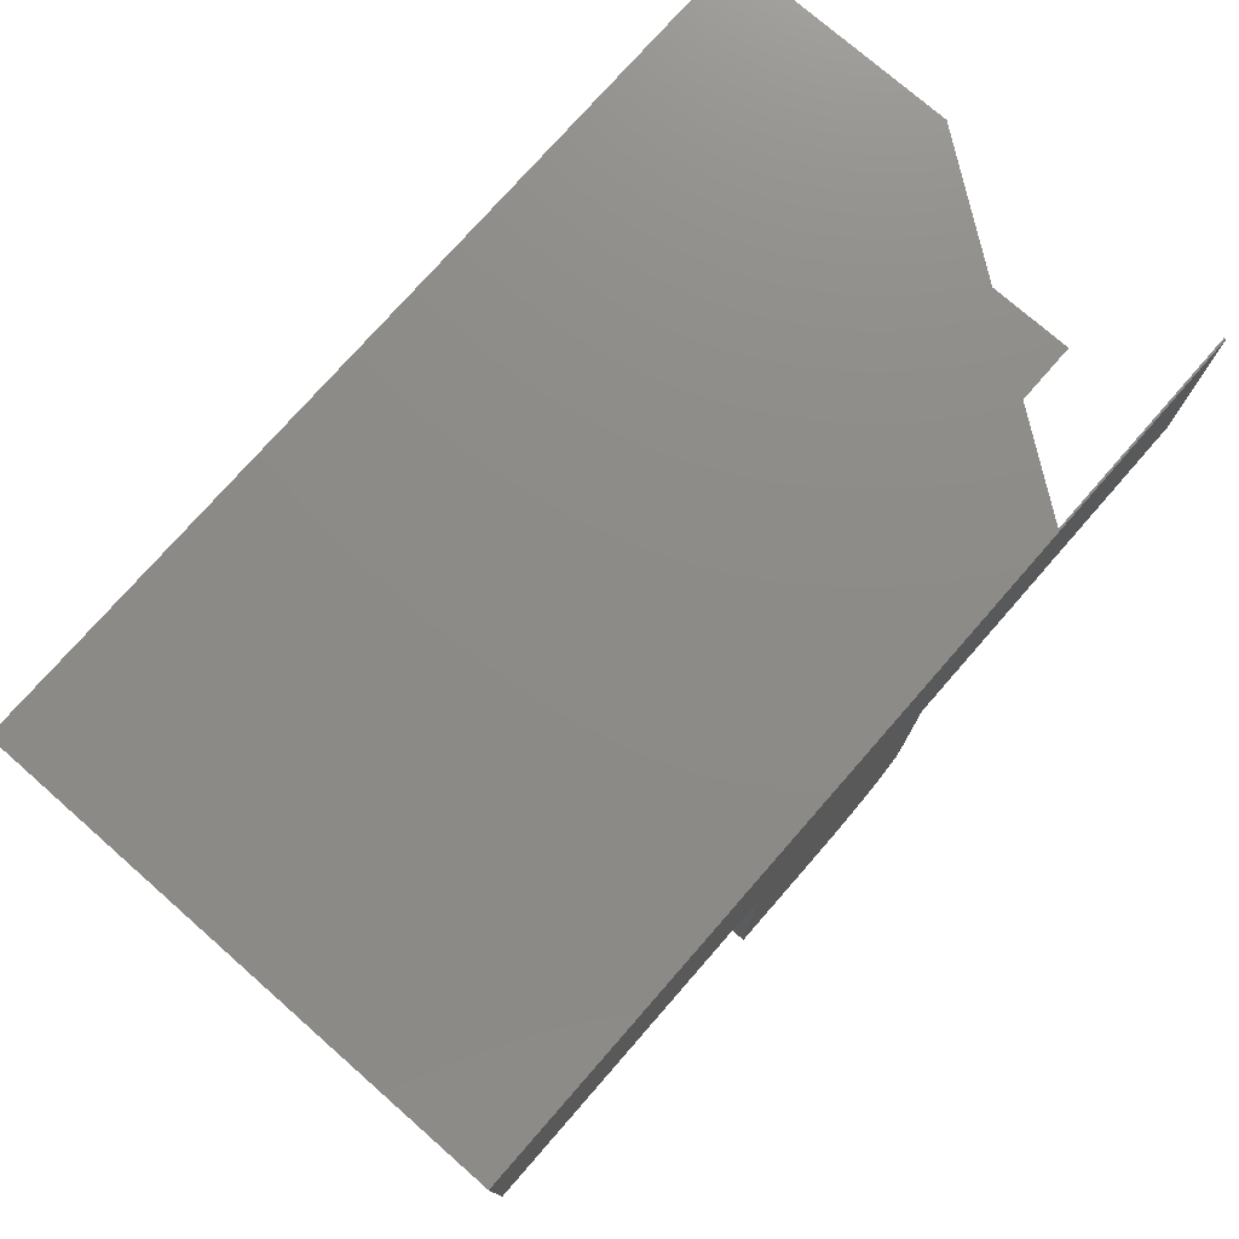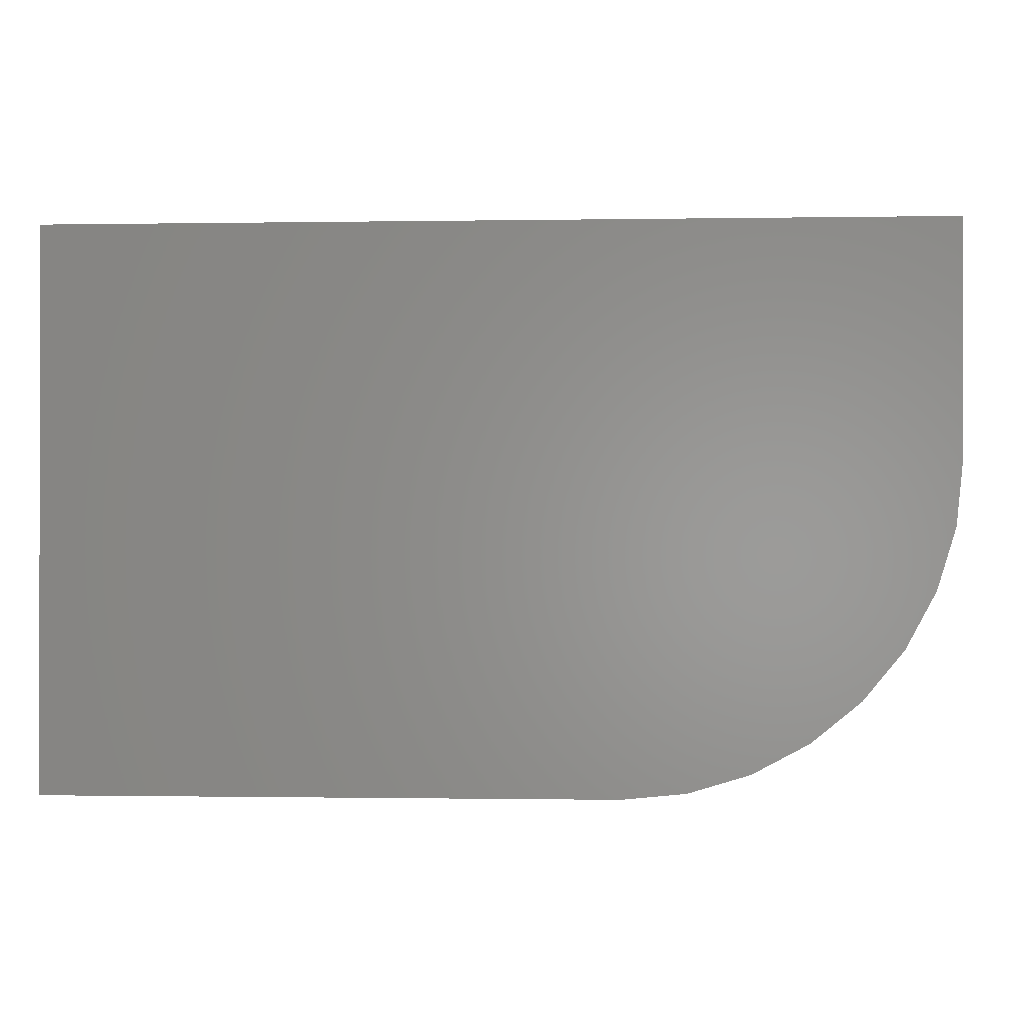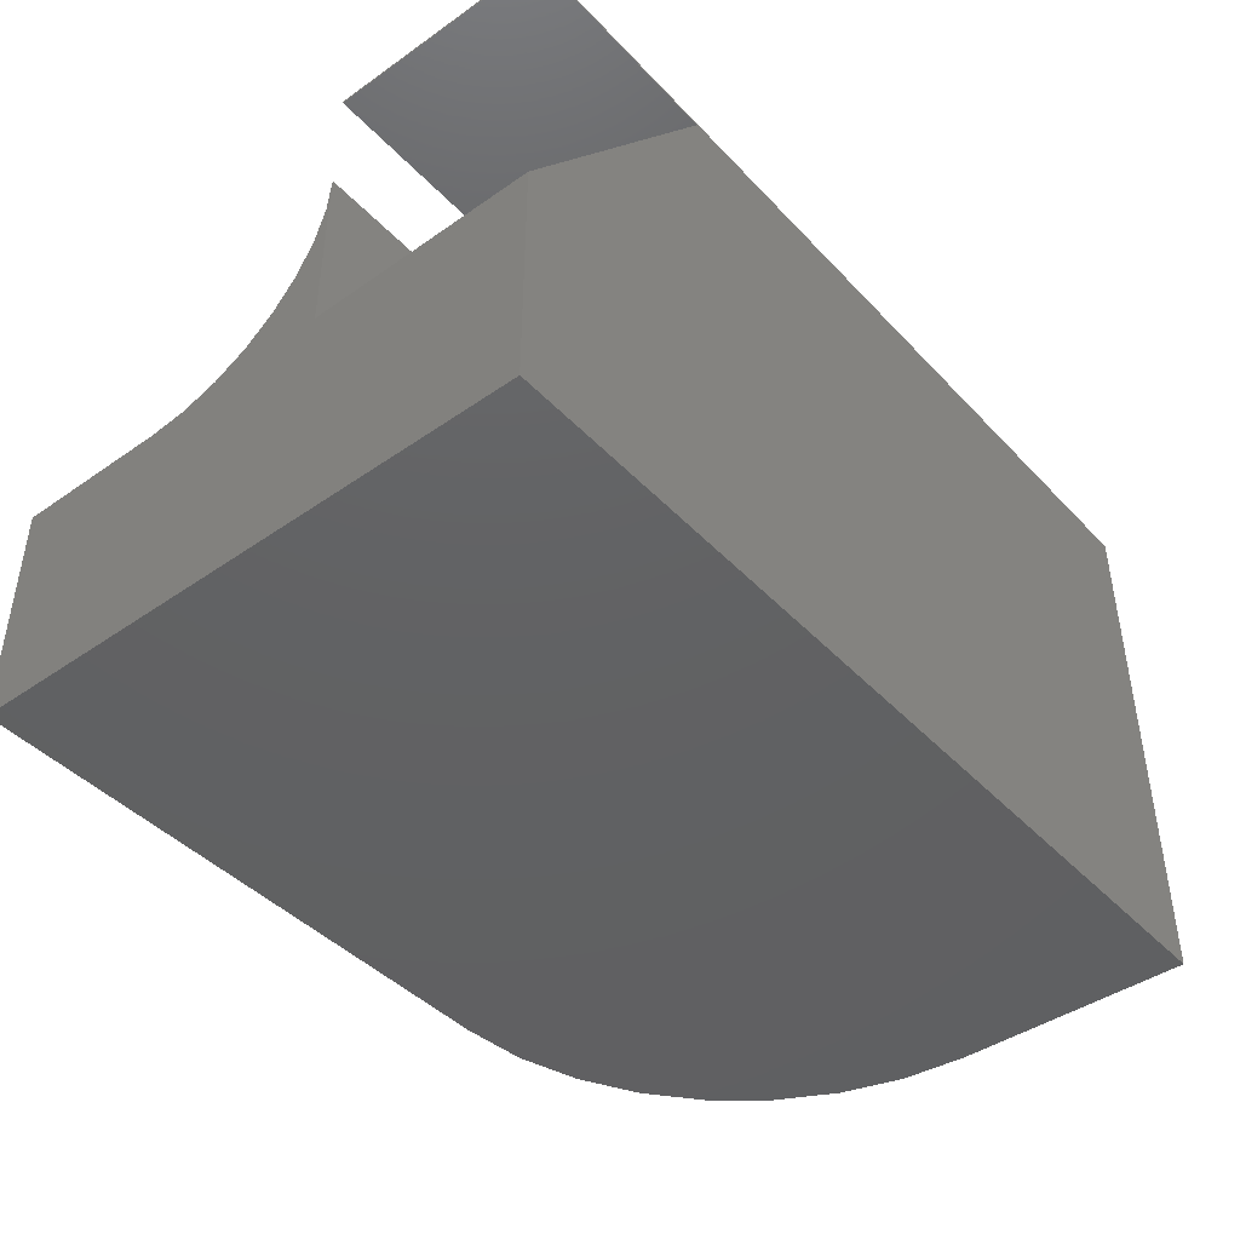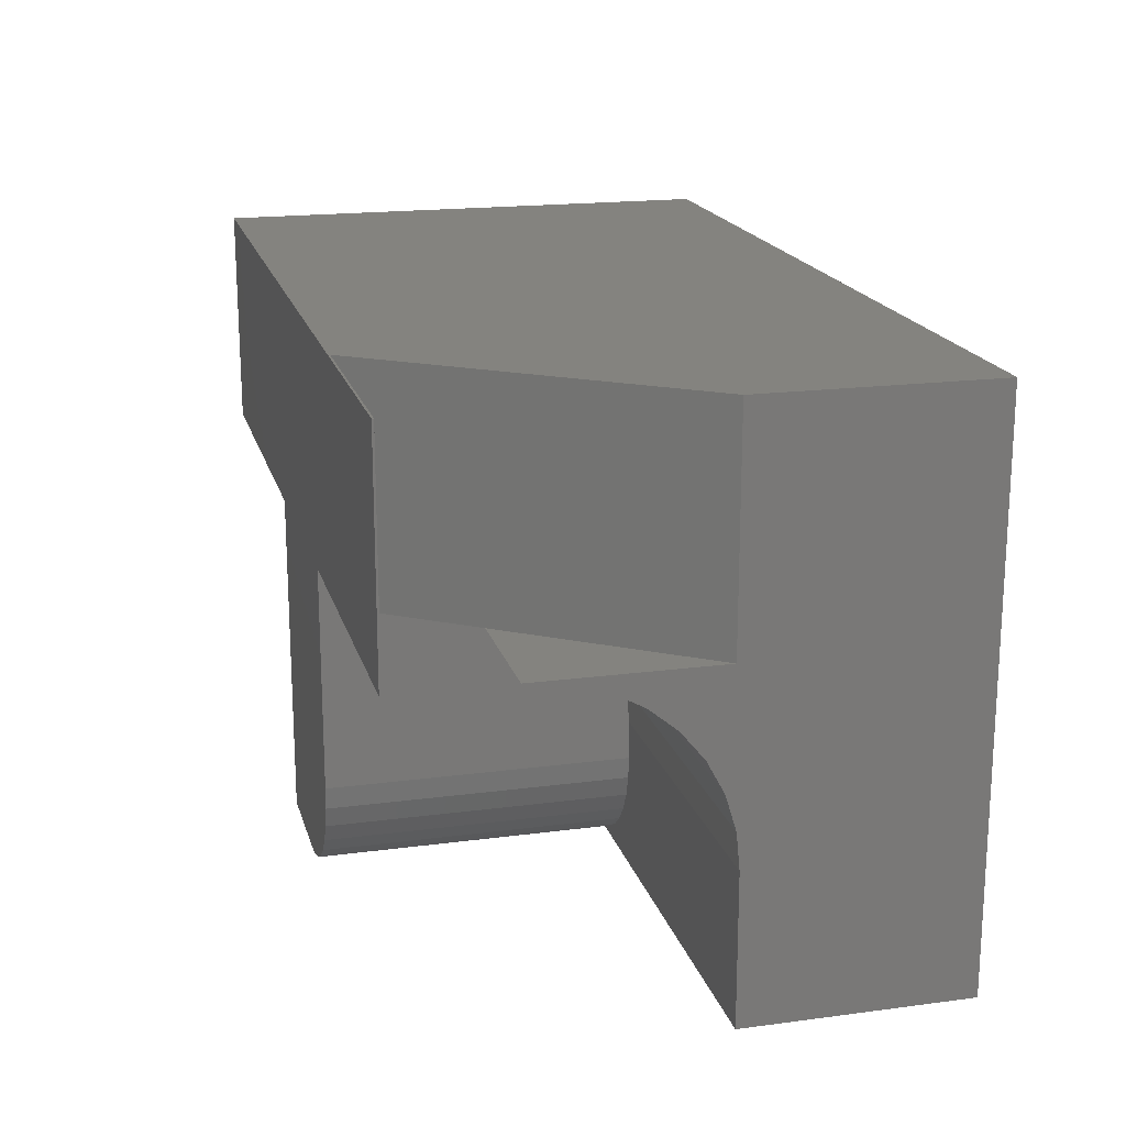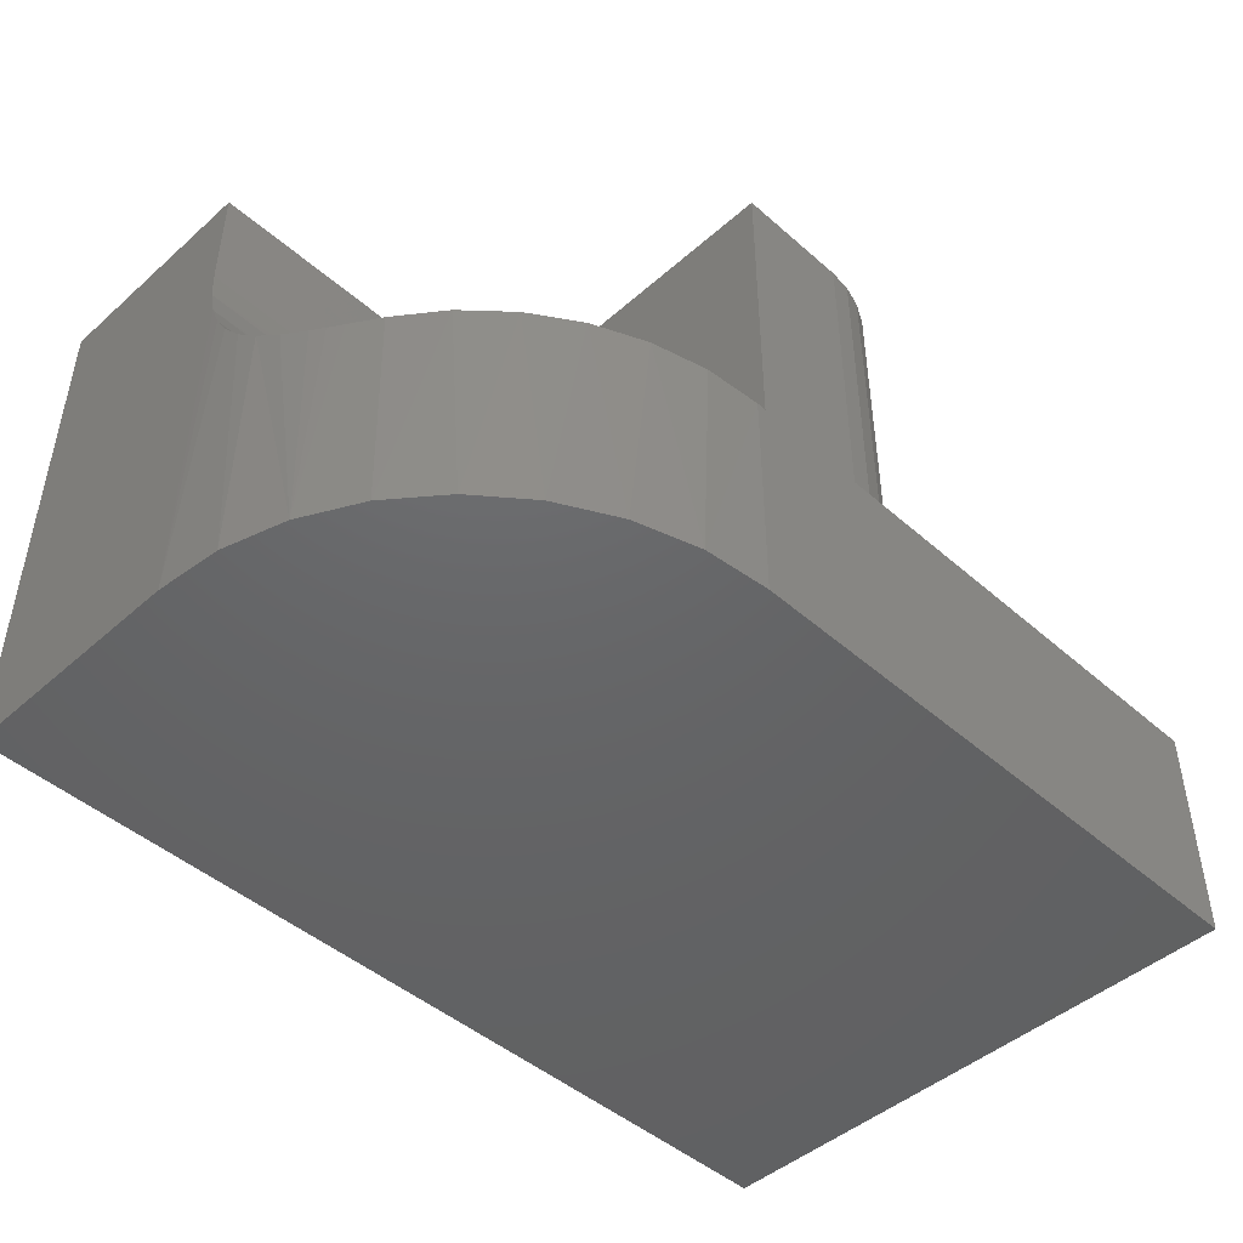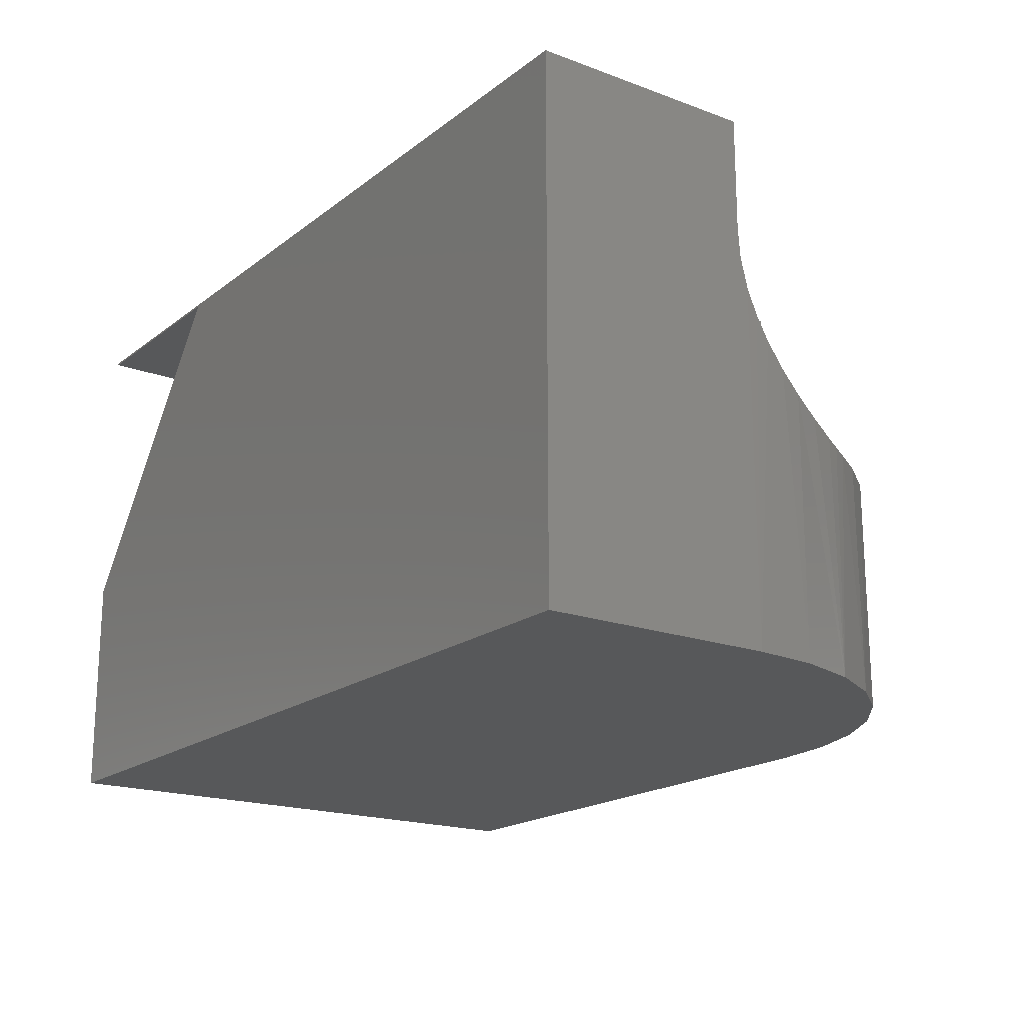
<metadata>
{"format":"stl","ext":"stl","renderer":"f3d","projection":"perspective","resolution":1024,"background":"white","views":[{"elev":75.9,"azim":-48.8,"up":"+Y"},{"elev":-0.6,"azim":-176.4,"up":"+Y"},{"elev":-43.3,"azim":129.5,"up":"+Z"},{"elev":18.4,"azim":75.7,"up":"+Y"},{"elev":-46.3,"azim":-44.9,"up":"+Z"},{"elev":-18.6,"azim":-125.3,"up":"+Z"}]}
</metadata>
<code>
# stl→obj: 92 verts, 180 faces
v 0.374 -0.4688 0.4375
v 0.3923 -0.4669 0.4375
v 0.2812 -0.4688 0.4375
v 0.4678 -0.375 0.4375
v 0.4678 -0.1875 0.4375
v 0.2812 -0.1875 0.4375
v 0.4099 -0.4616 0.4375
v 0.4261 -0.453 0.4375
v 0.4403 -0.4413 0.4375
v 0.452 -0.4271 0.4375
v 0.4606 -0.4109 0.4375
v 0.466 -0.3933 0.4375
v 0.4678 -0.375 0.1875
v 0.4678 -0.3438 0.1875
v 0.4678 -0.3133 0.1905
v 0.4678 -0.284 0.1994
v 0.4678 -0.2569 0.2138
v 0.4678 -0.2333 0.2333
v 0.4678 -0.2138 0.2569
v 0.4678 -0.1994 0.284
v 0.4678 -0.1905 0.3133
v 0.4678 -0.1875 0.3438
v 0.75 -0.4688 0
v 0.4678 -0.4688 0.1875
v 0.374 -0.4688 0.1875
v 0.75 -0.4688 0.1875
v 0.2734 -0.4688 0.1875
v 0.2734 -0.4688 0
v 0.2812 -0.4688 0.1875
v 0.466 -0.3933 0.1875
v 0.4606 -0.4109 0.1875
v 0.452 -0.4271 0.1875
v 0.4403 -0.4413 0.1875
v 0.4261 -0.453 0.1875
v 0.4099 -0.4616 0.1875
v 0.3923 -0.4669 0.1875
v 0.75 -0.3438 0.1875
v 0.2201 -0.4635 -3.217e-19
v 0.1688 -0.4479 -1.275e-18
v 0.1215 -0.4227 -2.822e-18
v 0.08009 -0.3887 -4.904e-18
v 0.04608 -0.3472 -7.441e-18
v 0.02081 -0.3 -1.034e-17
v 0.005254 -0.2487 -1.348e-17
v 0 -0.1953 -1.674e-17
v 0 0 -2.87e-17
v 0.75 0 -2.87e-17
v 0.2812 -0.1875 0.3438
v 0.2812 -0.1905 0.3133
v 0.2812 -0.1994 0.284
v 0.2812 -0.2138 0.2569
v 0.2812 -0.2333 0.2333
v 0.2812 -0.2569 0.2138
v 0.2812 -0.284 0.1994
v 0.2812 -0.3133 0.1905
v 0.2812 -0.3438 0.1875
v 0 -0.1875 0.4391
v 0 -0.1875 0.3438
v 0.75 -0.1875 0.4391
v 0.5703 -0.1875 0.4375
v 0.75 -0.1875 0.4375
v 0.6394 -0.1875 0.3438
v 0.0438 -0.3438 0.1875
v 0.07151 -0.3797 0.1875
v 0.1048 -0.4105 0.1875
v 0.1427 -0.4355 0.1875
v 0.1842 -0.4538 0.1875
v 0.2282 -0.465 0.1875
v 0.0001356 -0.2039 0.274
v 0.002366 -0.2312 0.2354
v 0.005461 -0.2497 0.219
v 0.01072 -0.2711 0.2054
v 0 -0.1953 0.295
v 0 -0.1895 0.319
v 0.0007425 -0.2154 0.2546
v 0.01837 -0.2938 0.1957
v 0.02363 -0.3065 0.192
v 0.02966 -0.3192 0.1895
v 0.75 -0.1905 0.3133
v 0.75 -0.1875 0.3438
v 0.75 -0.2138 0.2569
v 0.75 -0.1994 0.284
v 0.75 -0.2333 0.2333
v 0.75 -0.2569 0.2138
v 0.75 -0.284 0.1994
v 0.75 -0.3133 0.1905
v 0.5703 8.327e-17 0.4375
v 0.75 1.186e-17 0.1936
v 0.75 -0.1875 0.1936
v 0.75 2.679e-17 0.4375
v 0 2.689e-17 0.4391
v 0.75 2.689e-17 0.4391
f 1 2 3
f 4 5 6
f 4 6 3
f 4 3 2
f 4 2 7
f 4 7 8
f 4 8 9
f 4 9 10
f 4 10 11
f 4 11 12
f 5 4 13
f 5 13 14
f 5 14 15
f 5 15 16
f 5 16 17
f 5 17 18
f 5 18 19
f 5 19 20
f 5 20 21
f 5 21 22
f 23 24 25
f 23 26 24
f 23 27 28
f 29 27 23
f 29 23 25
f 29 25 1
f 29 1 3
f 24 26 13
f 24 13 30
f 24 30 31
f 24 31 32
f 24 32 33
f 24 33 34
f 24 34 35
f 24 35 36
f 24 36 25
f 14 13 37
f 37 13 26
f 28 38 39
f 28 39 40
f 28 40 41
f 28 41 42
f 28 42 43
f 28 43 44
f 28 44 45
f 28 45 46
f 28 46 47
f 28 47 23
f 13 4 30
f 30 4 12
f 30 12 31
f 31 12 11
f 31 11 32
f 32 11 10
f 32 10 33
f 33 10 9
f 33 9 34
f 34 9 8
f 34 8 35
f 35 8 7
f 35 7 36
f 36 7 2
f 36 2 25
f 25 2 1
f 48 49 6
f 3 6 49
f 3 49 50
f 3 50 51
f 3 51 52
f 3 52 53
f 3 53 54
f 3 54 55
f 3 55 56
f 3 56 29
f 57 58 48
f 57 48 6
f 57 6 5
f 57 5 59
f 60 61 59
f 60 59 5
f 60 5 22
f 60 22 62
f 56 63 64
f 56 64 65
f 56 65 66
f 56 66 67
f 56 67 68
f 56 68 27
f 56 27 29
f 51 50 69
f 52 70 71
f 71 53 52
f 53 71 72
f 72 54 53
f 73 69 50
f 73 50 49
f 73 49 74
f 49 48 74
f 74 48 58
f 69 75 51
f 51 75 70
f 51 70 52
f 72 76 54
f 54 76 77
f 54 77 55
f 77 78 55
f 55 78 63
f 55 63 56
f 62 79 80
f 18 81 19
f 19 81 82
f 19 82 20
f 20 82 79
f 20 79 21
f 21 79 62
f 21 62 22
f 81 18 83
f 83 18 17
f 83 17 84
f 84 17 16
f 84 16 85
f 85 16 15
f 85 15 86
f 86 15 14
f 86 14 37
f 87 60 88
f 88 60 62
f 88 62 89
f 61 60 90
f 90 60 87
f 89 62 80
f 91 92 87
f 87 92 90
f 88 47 87
f 87 47 46
f 87 46 91
f 61 90 59
f 59 90 92
f 89 80 79
f 89 79 82
f 89 82 81
f 89 81 83
f 89 83 84
f 89 84 85
f 89 85 86
f 89 86 47
f 89 47 88
f 47 86 37
f 47 37 26
f 47 26 23
f 63 42 64
f 63 78 42
f 70 75 44
f 70 44 71
f 42 41 64
f 65 64 41
f 41 40 65
f 66 65 40
f 40 39 66
f 66 39 67
f 67 39 38
f 45 44 75
f 45 75 69
f 45 69 73
f 43 42 78
f 43 78 77
f 43 77 76
f 43 76 72
f 43 72 71
f 43 71 44
f 28 27 38
f 38 27 68
f 38 68 67
f 91 46 45
f 91 45 73
f 91 73 74
f 91 74 58
f 91 58 57
f 91 57 92
f 92 57 59

</code>
